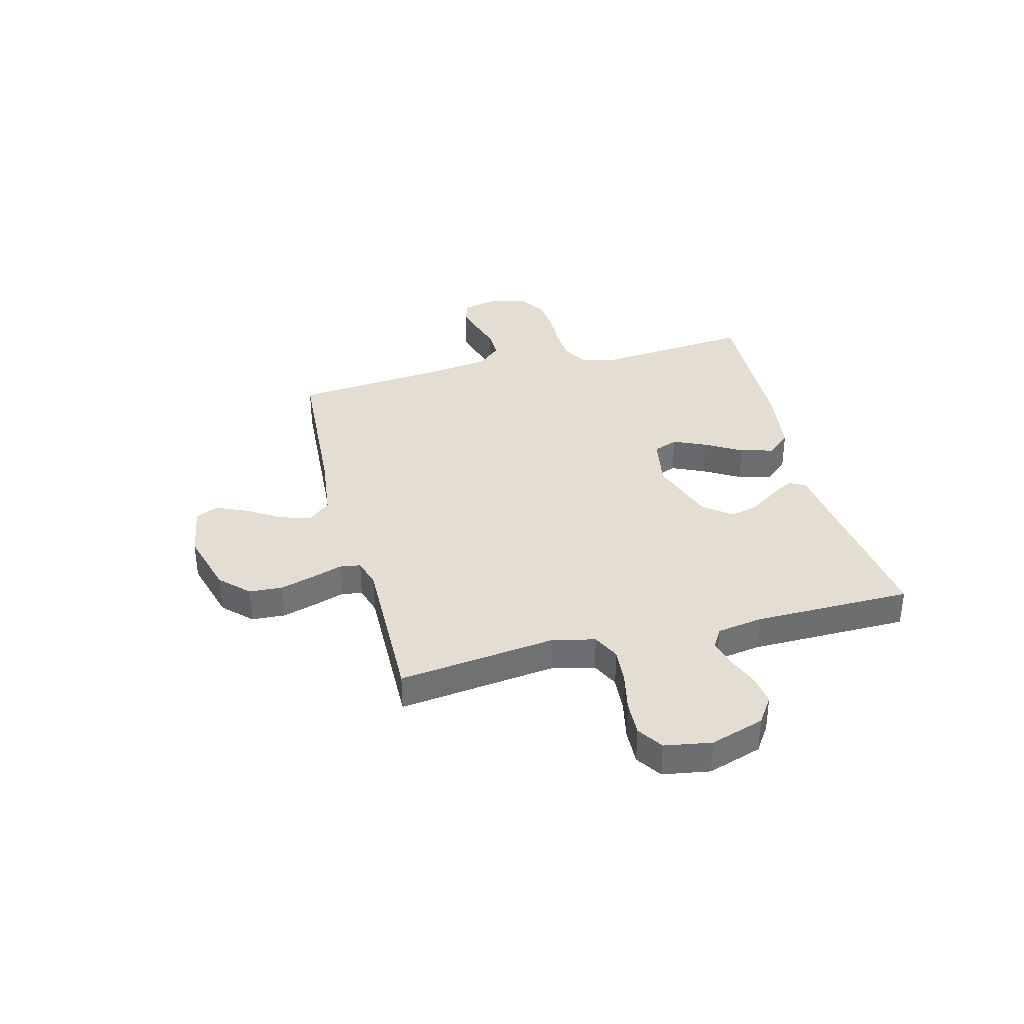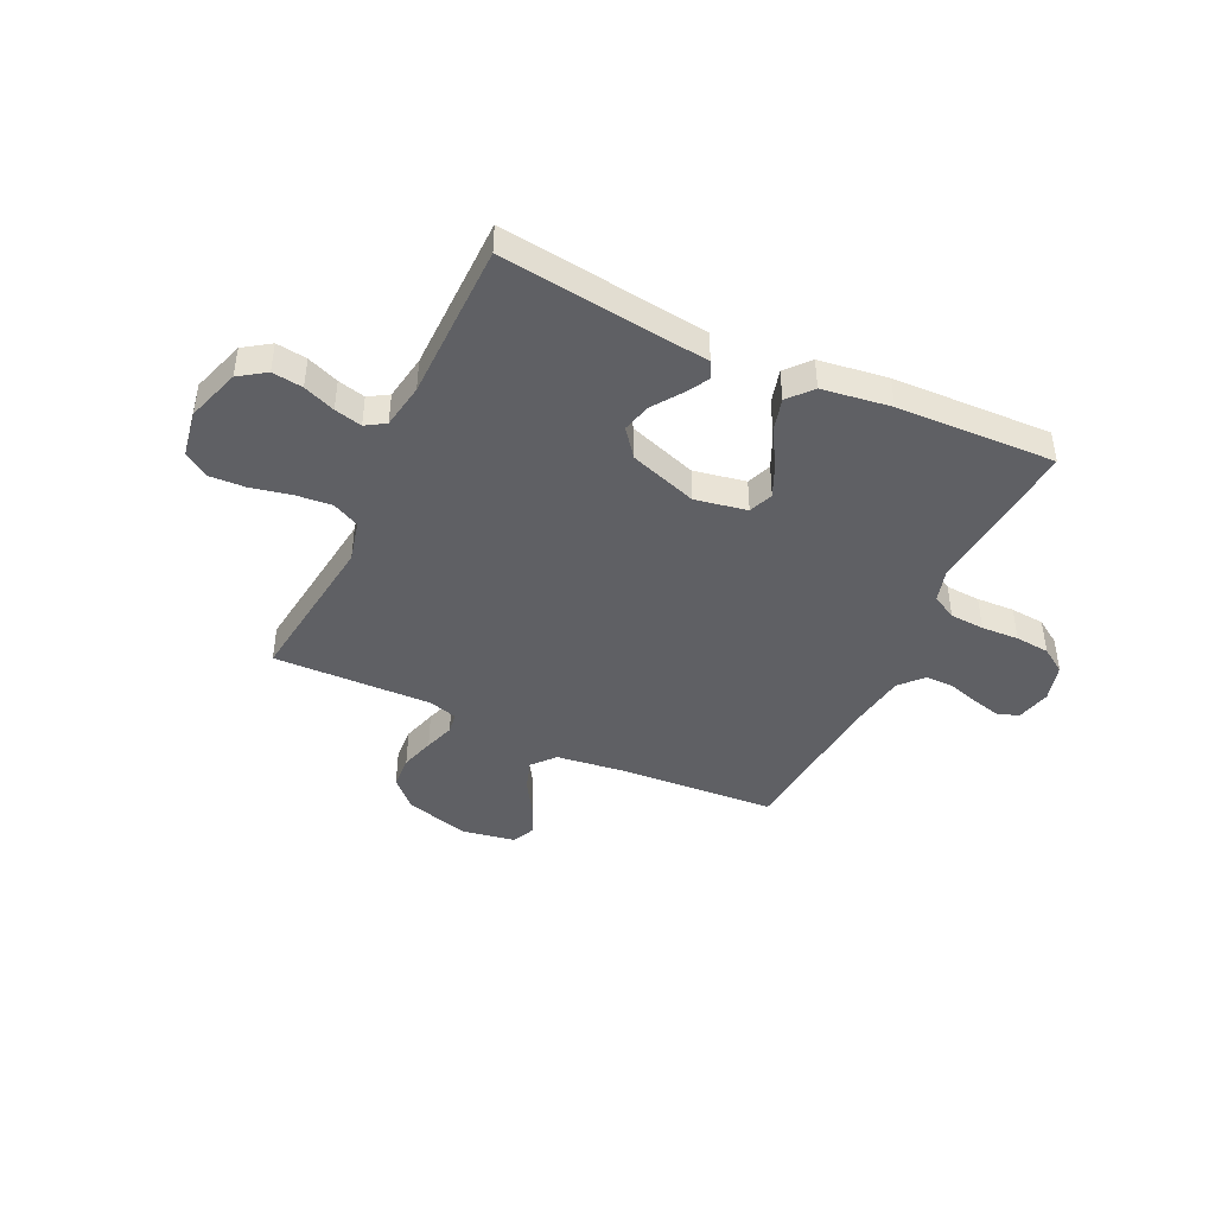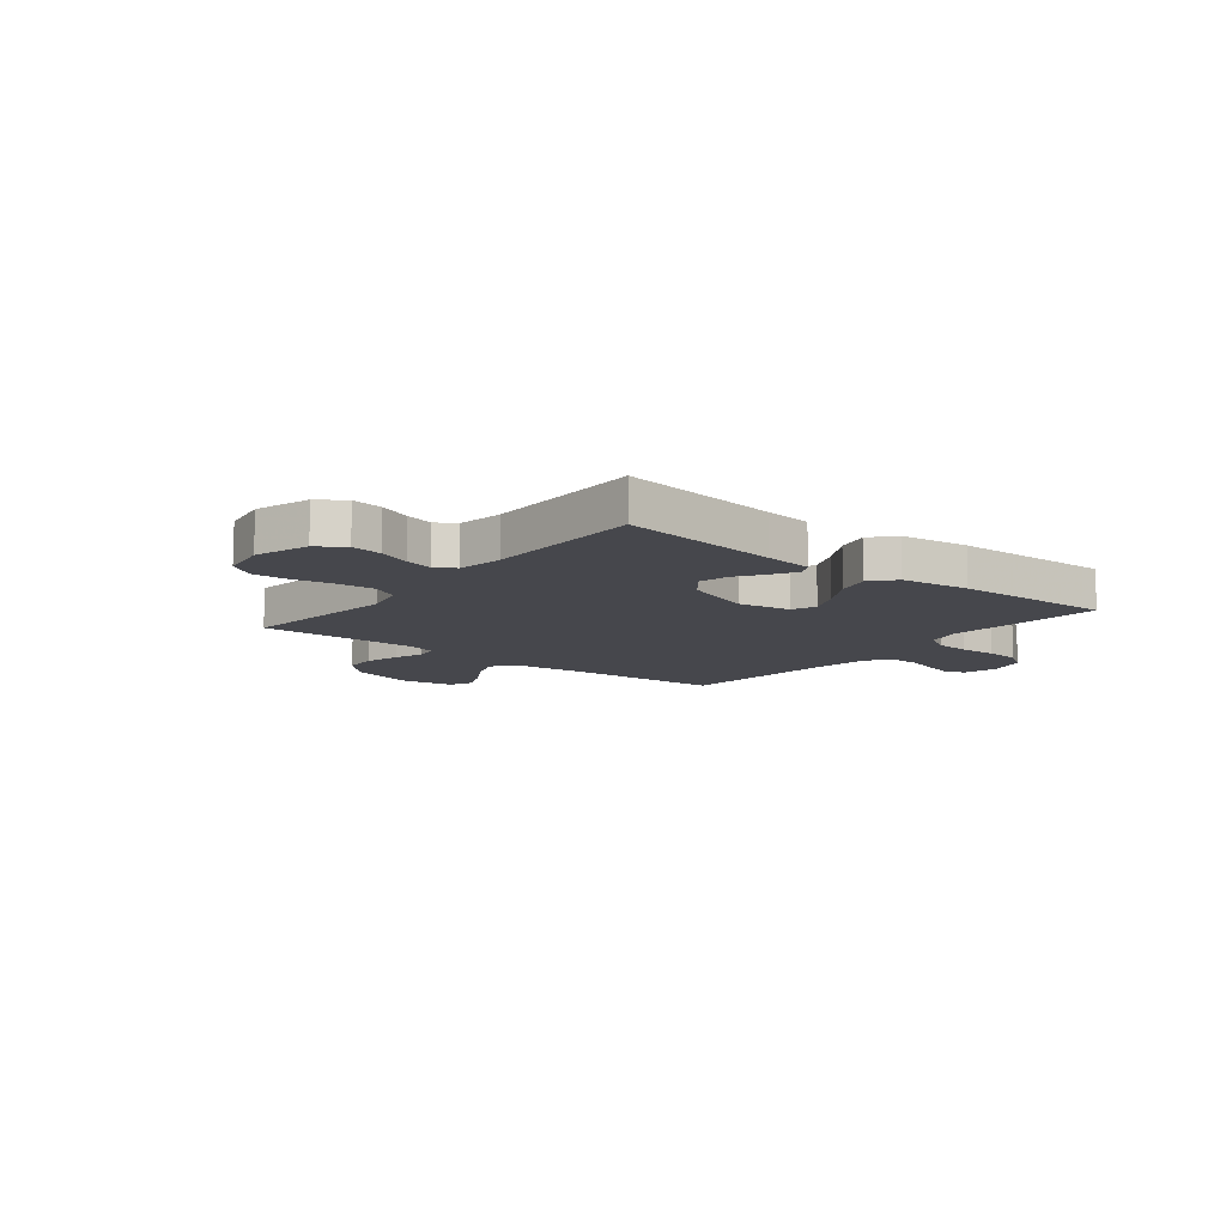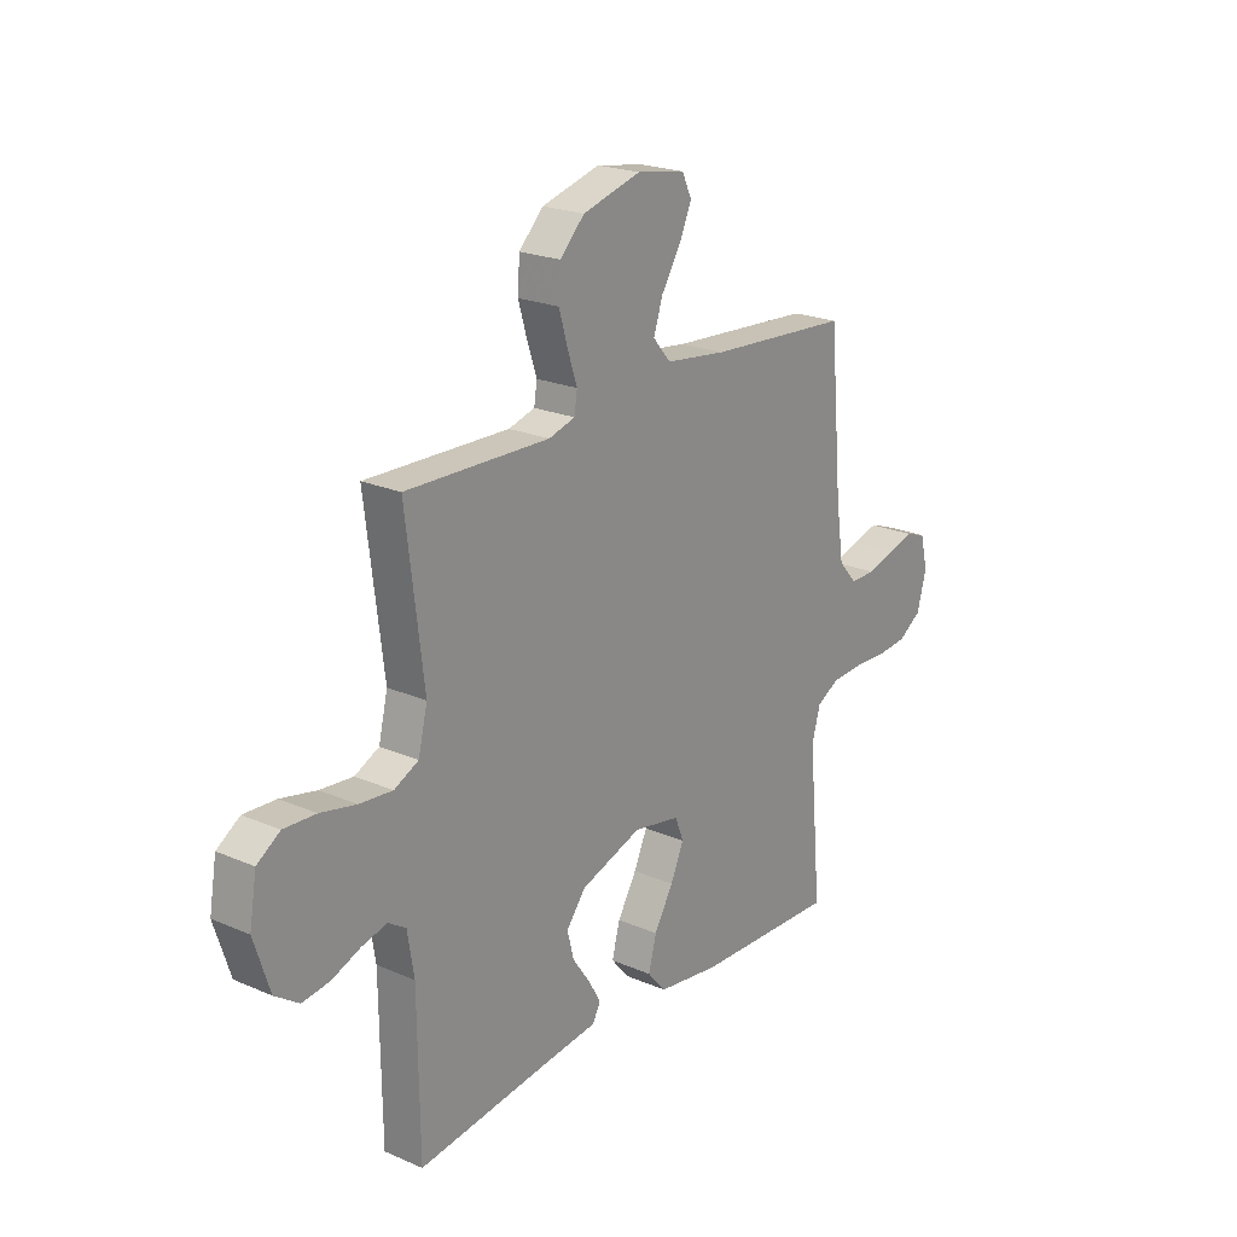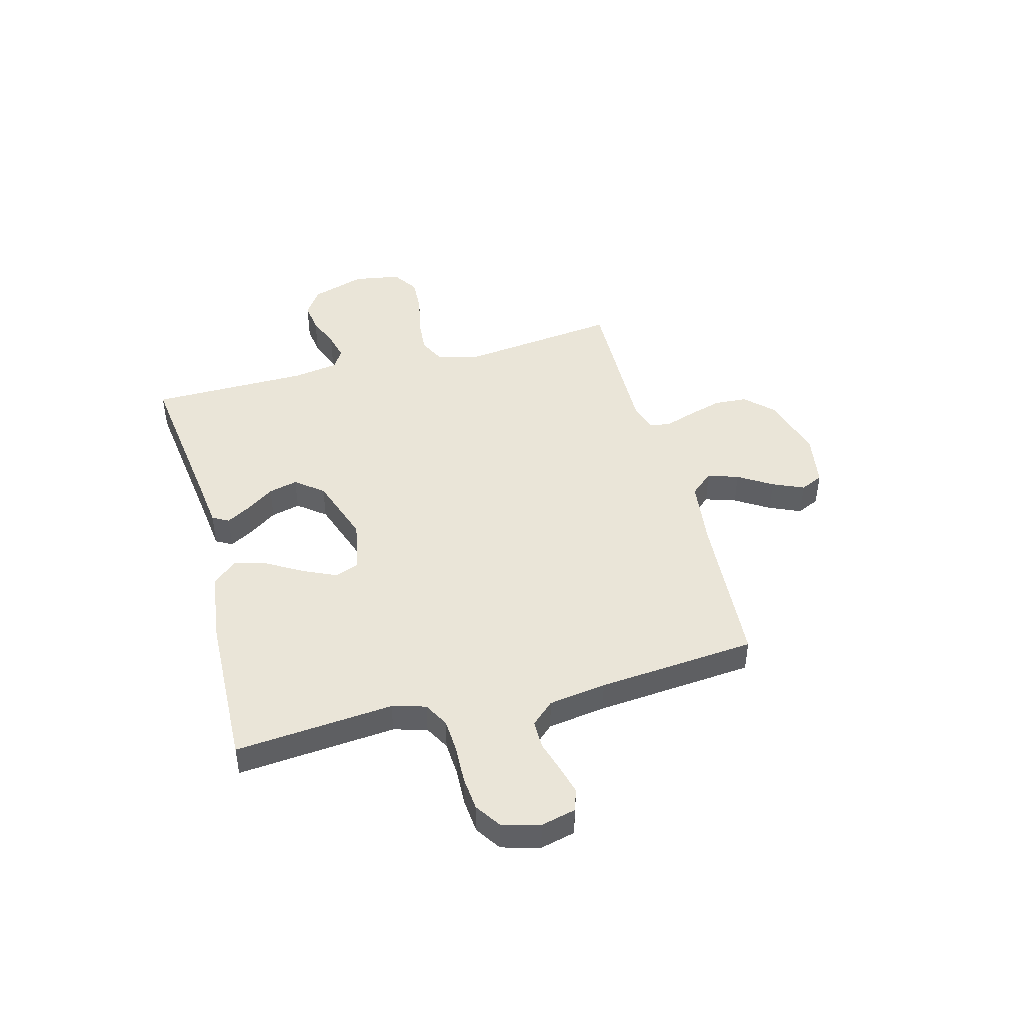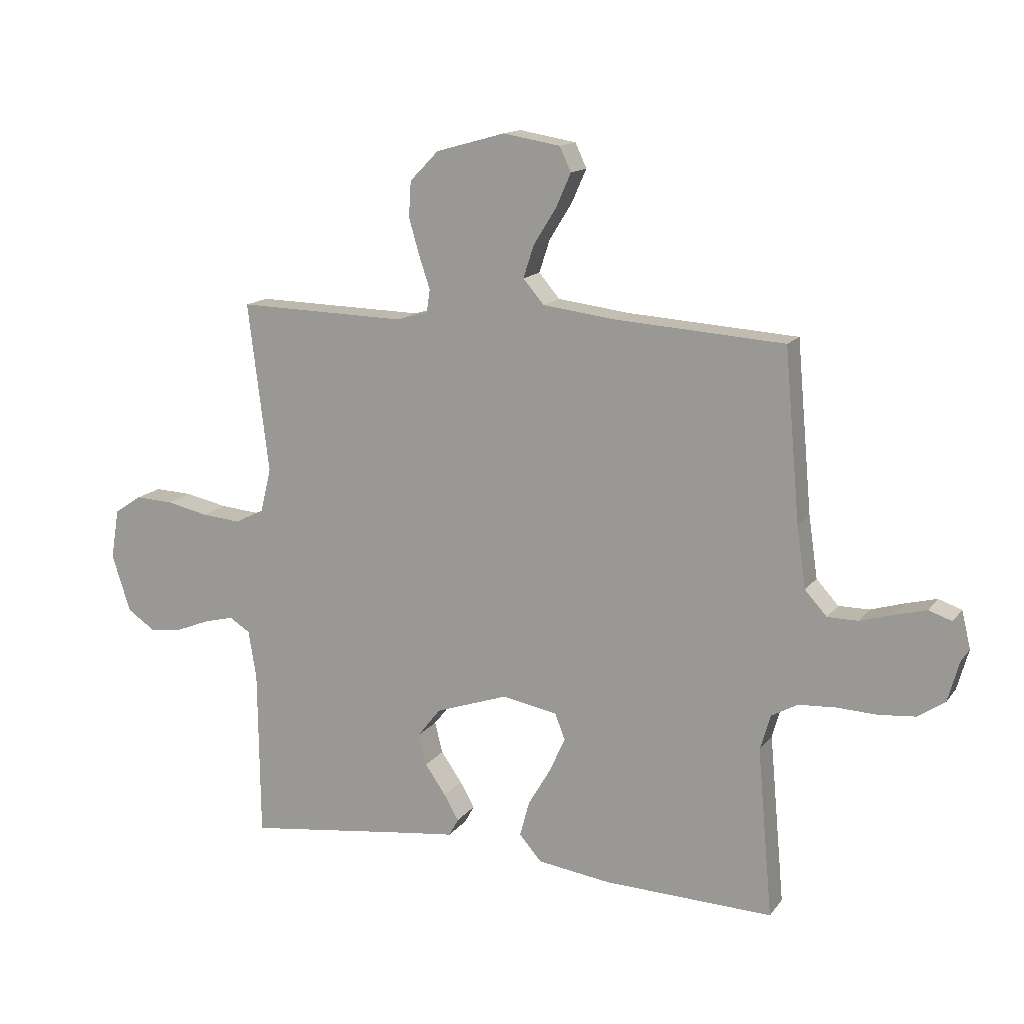
<metadata>
{"format":"obj","ext":"obj","renderer":"f3d","projection":"perspective","resolution":1024,"background":"white","views":[{"elev":36.1,"azim":75.5,"up":"+Y"},{"elev":-43.3,"azim":154.8,"up":"+Y"},{"elev":-11.0,"azim":141.4,"up":"+Y"},{"elev":21.8,"azim":127.2,"up":"+Z"},{"elev":45.1,"azim":-104.9,"up":"+Y"},{"elev":14.4,"azim":-156.7,"up":"+Z"}]}
</metadata>
<code>
v -0.5 0.07 0.5
v -0.2 0.07 0.52
v -0.073 0.07 0.536
v -0.036 0.07 0.579
v -0.055 0.07 0.637
v -0.095 0.07 0.701
v -0.121 0.07 0.76
v -0.101 0.07 0.803
v 0 0.07 0.82
v 0.122 0.07 0.786
v 0.173 0.07 0.734
v 0.177 0.07 0.671
v 0.158 0.07 0.606
v 0.139 0.07 0.549
v 0.145 0.07 0.509
v 0.2 0.07 0.493
v 0.5 0.07 0.5
v 0.463 0.07 0.2
v 0.482 0.07 0.121
v 0.533 0.07 0.096
v 0.602 0.07 0.102
v 0.677 0.07 0.118
v 0.744 0.07 0.121
v 0.792 0.07 0.089
v 0.807 0.07 0
v 0.774 0.07 -0.102
v 0.724 0.07 -0.136
v 0.666 0.07 -0.128
v 0.606 0.07 -0.104
v 0.554 0.07 -0.091
v 0.517 0.07 -0.114
v 0.503 0.07 -0.2
v 0.5 0.07 -0.5
v 0.2 0.07 -0.461
v 0.109 0.07 -0.45
v 0.092 0.07 -0.419
v 0.118 0.07 -0.374
v 0.155 0.07 -0.321
v 0.169 0.07 -0.266
v 0.128 0.07 -0.214
v 0 0.07 -0.17
v -0.098 0.07 -0.188
v -0.116 0.07 -0.234
v -0.088 0.07 -0.296
v -0.048 0.07 -0.364
v -0.031 0.07 -0.427
v -0.07 0.07 -0.472
v -0.2 0.07 -0.49
v -0.5 0.07 -0.5
v -0.473 0.07 -0.2
v -0.491 0.07 -0.137
v -0.538 0.07 -0.111
v -0.603 0.07 -0.107
v -0.674 0.07 -0.11
v -0.739 0.07 -0.104
v -0.787 0.07 -0.072
v -0.807 0.07 0
v -0.791 0.07 0.066
v -0.75 0.07 0.08
v -0.696 0.07 0.066
v -0.636 0.07 0.048
v -0.582 0.07 0.048
v -0.543 0.07 0.091
v -0.527 0.07 0.2
v -0.5 0 0.5
v -0.2 0 0.52
v -0.073 0 0.536
v -0.036 0 0.579
v -0.055 0 0.637
v -0.095 0 0.701
v -0.121 0 0.76
v -0.101 0 0.803
v 0 0 0.82
v 0.122 0 0.786
v 0.173 0 0.734
v 0.177 0 0.671
v 0.158 0 0.606
v 0.139 0 0.549
v 0.145 0 0.509
v 0.2 0 0.493
v 0.5 0 0.5
v 0.463 0 0.2
v 0.482 0 0.121
v 0.533 0 0.096
v 0.602 0 0.102
v 0.677 0 0.118
v 0.744 0 0.121
v 0.792 0 0.089
v 0.807 0 0
v 0.774 0 -0.102
v 0.724 0 -0.136
v 0.666 0 -0.128
v 0.606 0 -0.104
v 0.554 0 -0.091
v 0.517 0 -0.114
v 0.503 0 -0.2
v 0.5 0 -0.5
v 0.2 0 -0.461
v 0.109 0 -0.45
v 0.092 0 -0.419
v 0.118 0 -0.374
v 0.155 0 -0.321
v 0.169 0 -0.266
v 0.128 0 -0.214
v 0 0 -0.17
v -0.098 0 -0.188
v -0.116 0 -0.234
v -0.088 0 -0.296
v -0.048 0 -0.364
v -0.031 0 -0.427
v -0.07 0 -0.472
v -0.2 0 -0.49
v -0.5 0 -0.5
v -0.473 0 -0.2
v -0.491 0 -0.137
v -0.538 0 -0.111
v -0.603 0 -0.107
v -0.674 0 -0.11
v -0.739 0 -0.104
v -0.787 0 -0.072
v -0.807 0 0
v -0.791 0 0.066
v -0.75 0 0.08
v -0.696 0 0.066
v -0.636 0 0.048
v -0.582 0 0.048
v -0.543 0 0.091
v -0.527 0 0.2
f 58 59 60 61
f 56 57 58 61
f 56 61 62
f 53 54 55 56
f 52 53 56 62
f 51 52 62 63
f 47 48 49 50
f 44 45 46 47
f 43 44 47 50
f 42 43 50 51
f 35 36 37 38
f 34 35 38
f 32 33 34 38
f 31 32 38 39
f 30 31 39 40
f 26 27 28 29
f 26 29 30
f 25 26 30
f 21 22 23 24
f 20 21 24 25
f 16 17 18
f 15 16 18 19
f 11 12 13 14
f 9 10 11 14
f 9 14 15
f 8 9 15
f 5 6 7 8
f 4 5 8 15
f 3 4 15 19
f 64 1 2
f 64 2 3 19
f 41 42 51 63
f 20 25 30 40
f 40 41 63 64
f 19 20 40 64
f 125 124 123 122
f 125 122 121 120
f 126 125 120
f 120 119 118 117
f 126 120 117 116
f 127 126 116 115
f 114 113 112 111
f 111 110 109 108
f 114 111 108 107
f 115 114 107 106
f 102 101 100 99
f 102 99 98
f 102 98 97 96
f 103 102 96 95
f 104 103 95 94
f 93 92 91 90
f 94 93 90
f 94 90 89
f 88 87 86 85
f 89 88 85 84
f 82 81 80
f 83 82 80 79
f 78 77 76 75
f 78 75 74 73
f 79 78 73
f 79 73 72
f 72 71 70 69
f 79 72 69 68
f 83 79 68 67
f 66 65 128
f 83 67 66 128
f 127 115 106 105
f 104 94 89 84
f 128 127 105 104
f 128 104 84 83
f 1 65 66 2
f 2 66 67 3
f 3 67 68 4
f 4 68 69 5
f 5 69 70 6
f 6 70 71 7
f 7 71 72 8
f 8 72 73 9
f 9 73 74 10
f 10 74 75 11
f 11 75 76 12
f 12 76 77 13
f 13 77 78 14
f 14 78 79 15
f 15 79 80 16
f 16 80 81 17
f 17 81 82 18
f 18 82 83 19
f 19 83 84 20
f 20 84 85 21
f 21 85 86 22
f 22 86 87 23
f 23 87 88 24
f 24 88 89 25
f 25 89 90 26
f 26 90 91 27
f 27 91 92 28
f 28 92 93 29
f 29 93 94 30
f 30 94 95 31
f 31 95 96 32
f 32 96 97 33
f 33 97 98 34
f 34 98 99 35
f 35 99 100 36
f 36 100 101 37
f 37 101 102 38
f 38 102 103 39
f 39 103 104 40
f 40 104 105 41
f 41 105 106 42
f 42 106 107 43
f 43 107 108 44
f 44 108 109 45
f 45 109 110 46
f 46 110 111 47
f 47 111 112 48
f 48 112 113 49
f 49 113 114 50
f 50 114 115 51
f 51 115 116 52
f 52 116 117 53
f 53 117 118 54
f 54 118 119 55
f 55 119 120 56
f 56 120 121 57
f 57 121 122 58
f 58 122 123 59
f 59 123 124 60
f 60 124 125 61
f 61 125 126 62
f 62 126 127 63
f 63 127 128 64
f 64 128 65 1

</code>
